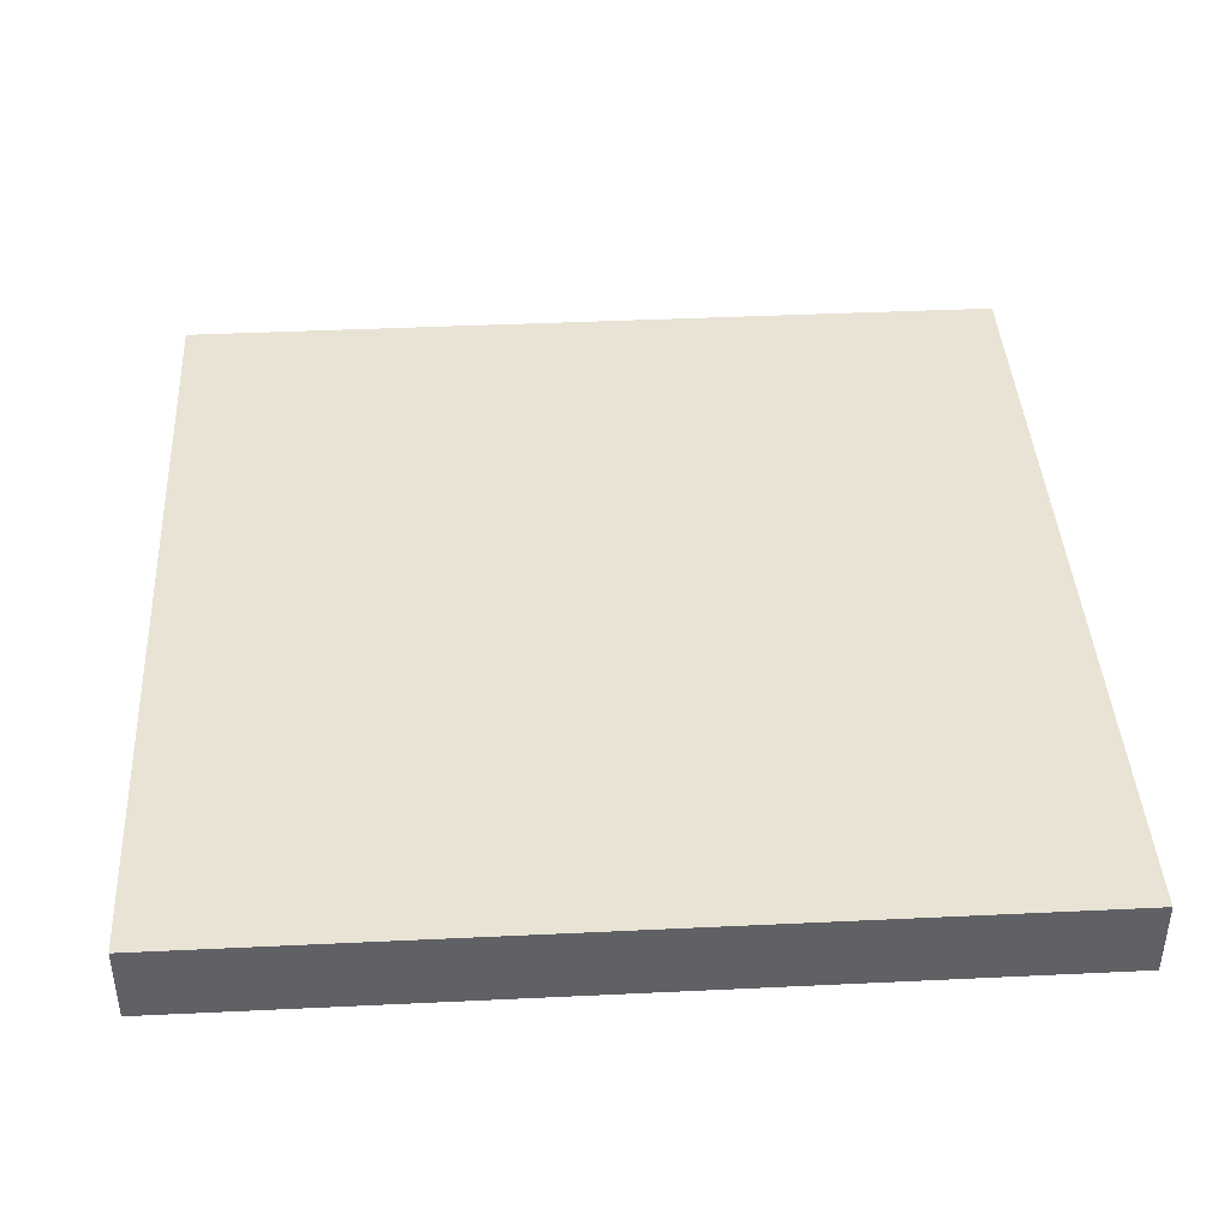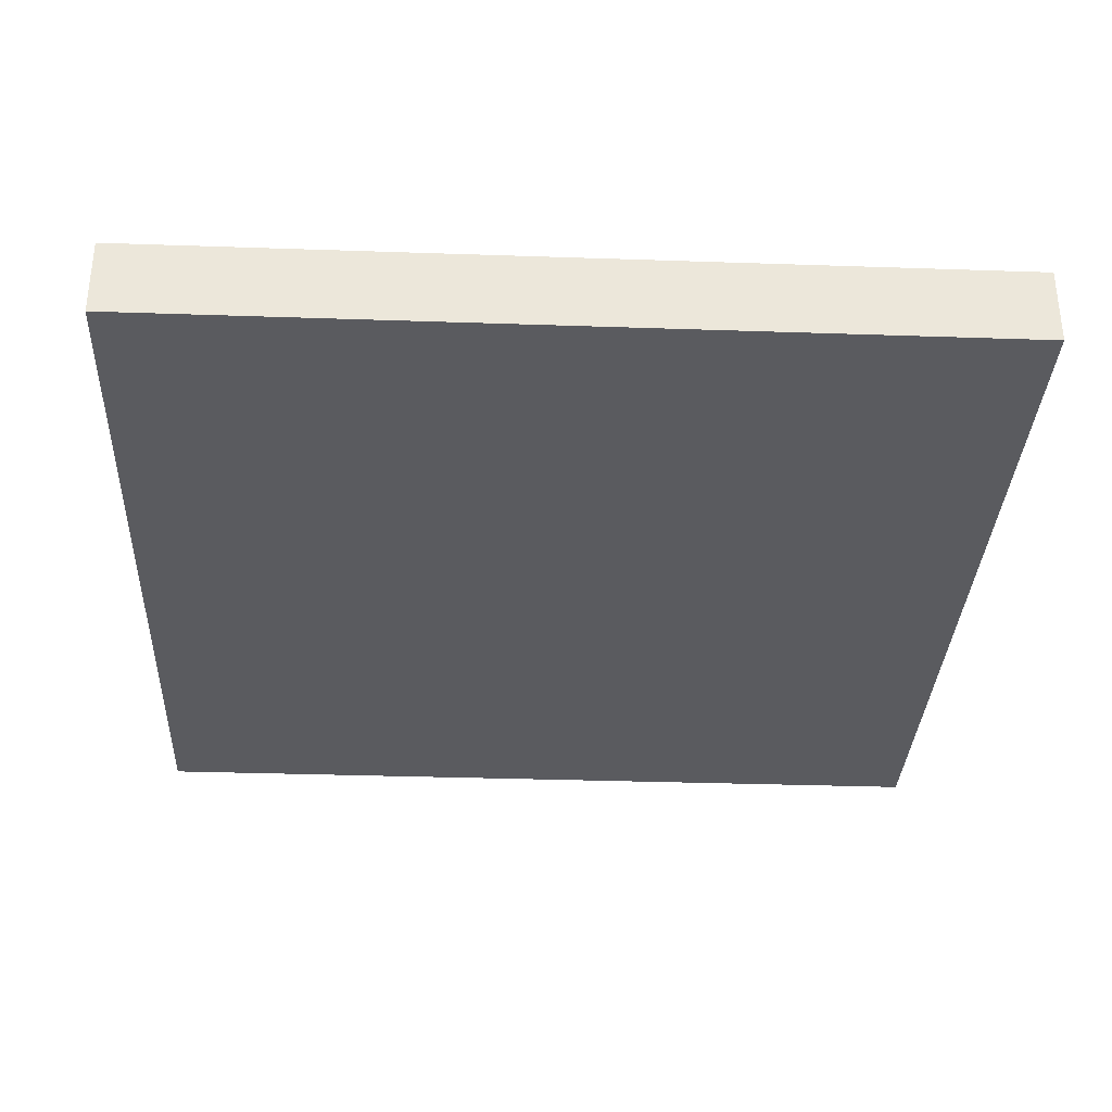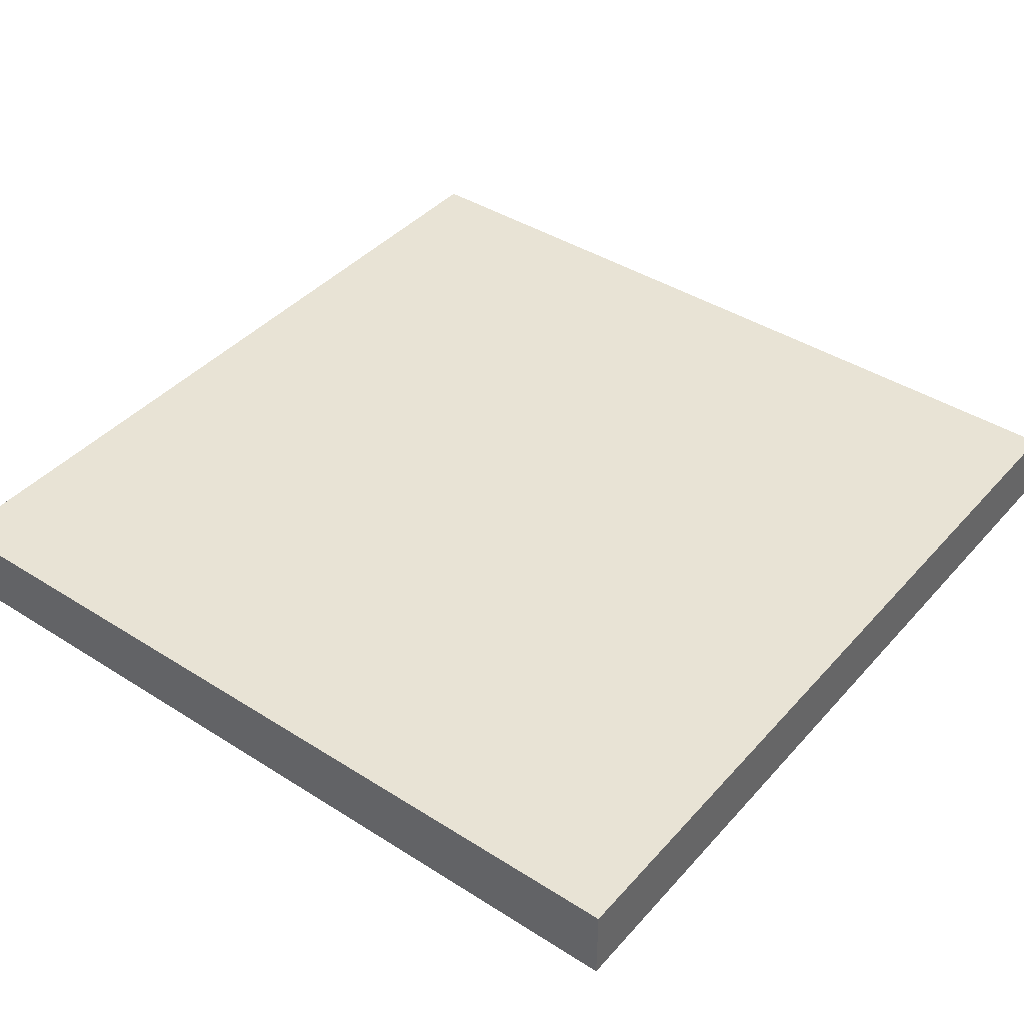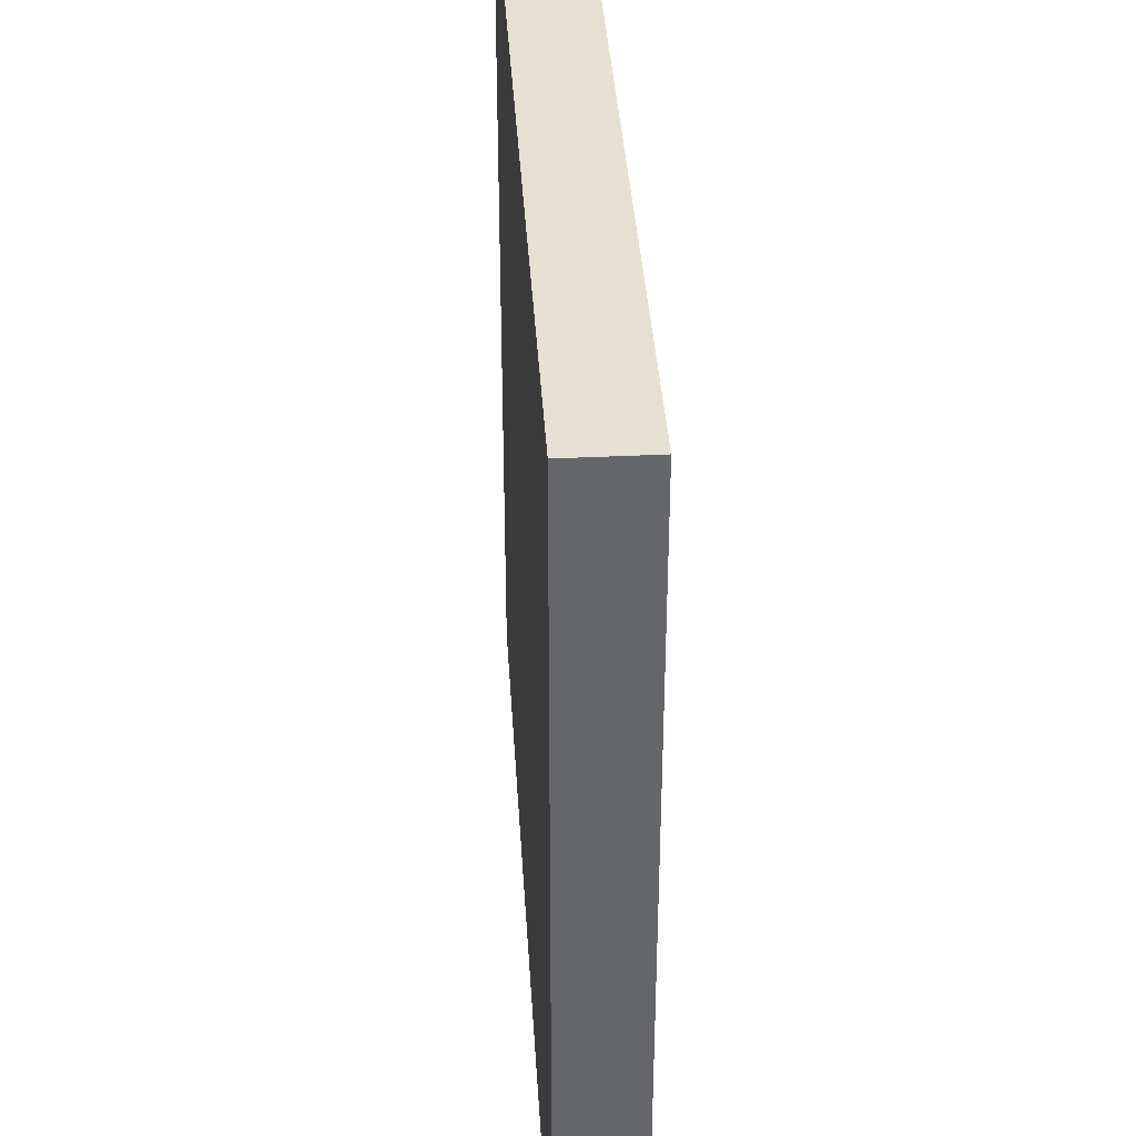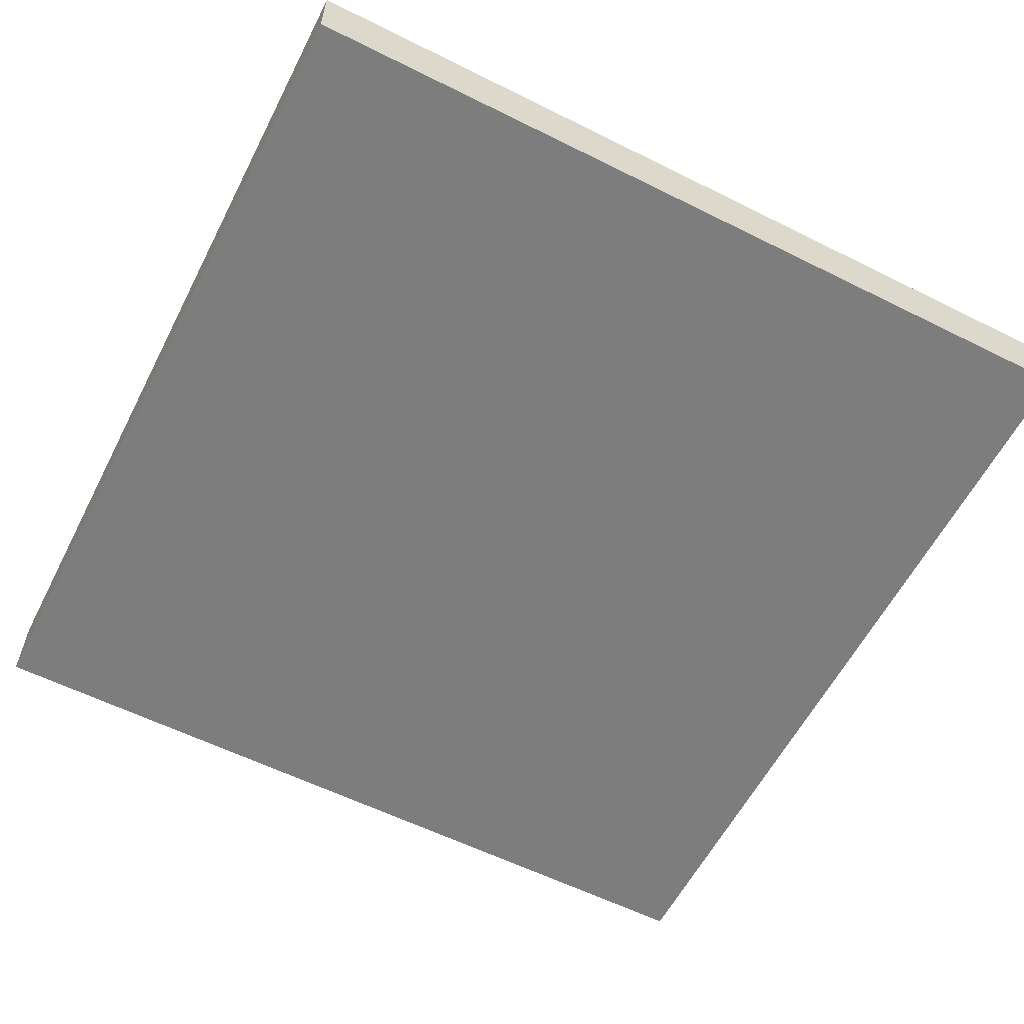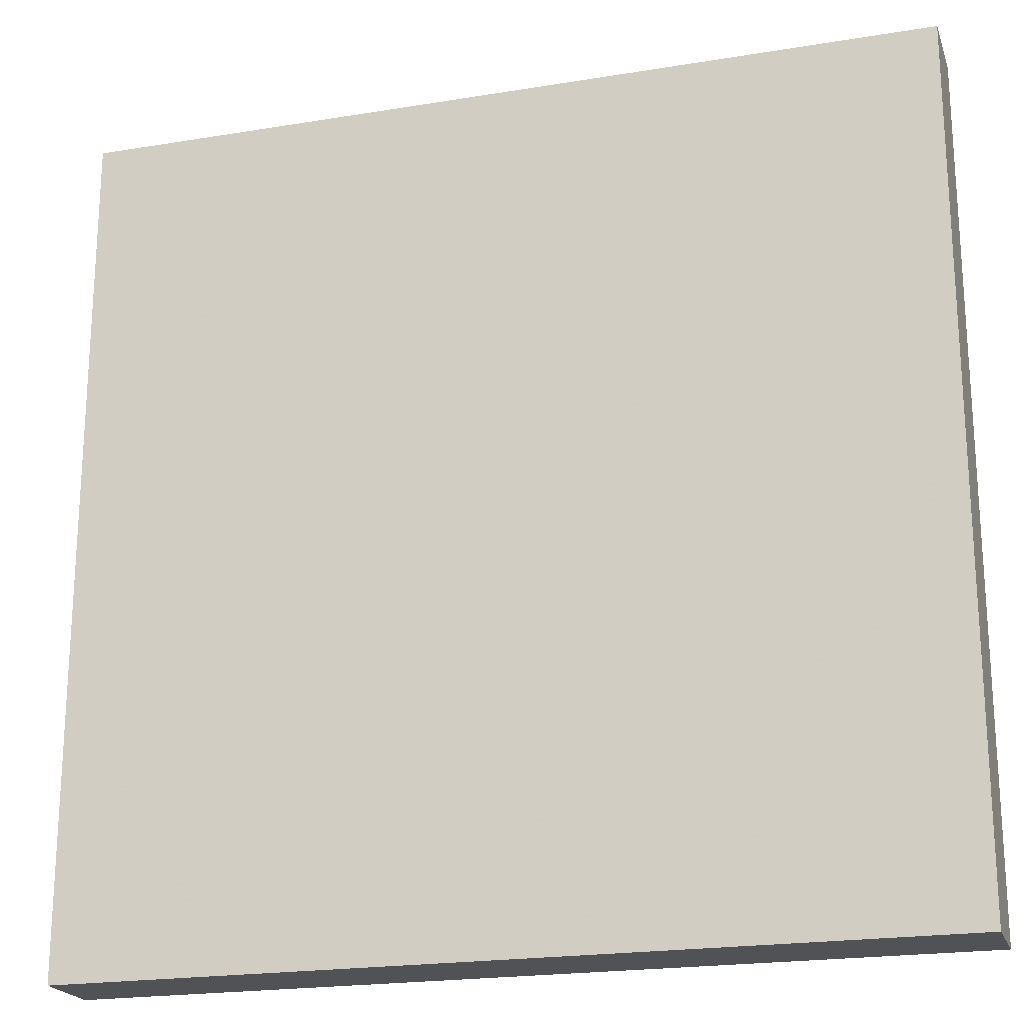
<metadata>
{"format":"obj","ext":"obj","renderer":"f3d","projection":"perspective","resolution":1024,"background":"white","views":[{"elev":41.3,"azim":176.7,"up":"+Z"},{"elev":-33.1,"azim":-92.7,"up":"+Z"},{"elev":41.3,"azim":-142.4,"up":"+Z"},{"elev":38.4,"azim":86.5,"up":"+Y"},{"elev":-59.2,"azim":152.9,"up":"+Z"},{"elev":-21.0,"azim":-163.5,"up":"+Y"}]}
</metadata>
<code>
v 1120 1000 128
v 1120 1088 120
v 1120 1000 120
v 1120 1088 128
v 1208 1088 128
v 1208 1000 120
v 1208 1088 120
v 1208 1000 128
f 1 2 3
f 1 4 2
f 5 6 7
f 5 8 6
f 4 7 2
f 4 5 7
f 8 3 6
f 8 1 3
f 2 6 3
f 2 7 6
f 1 5 4
f 1 8 5

</code>
